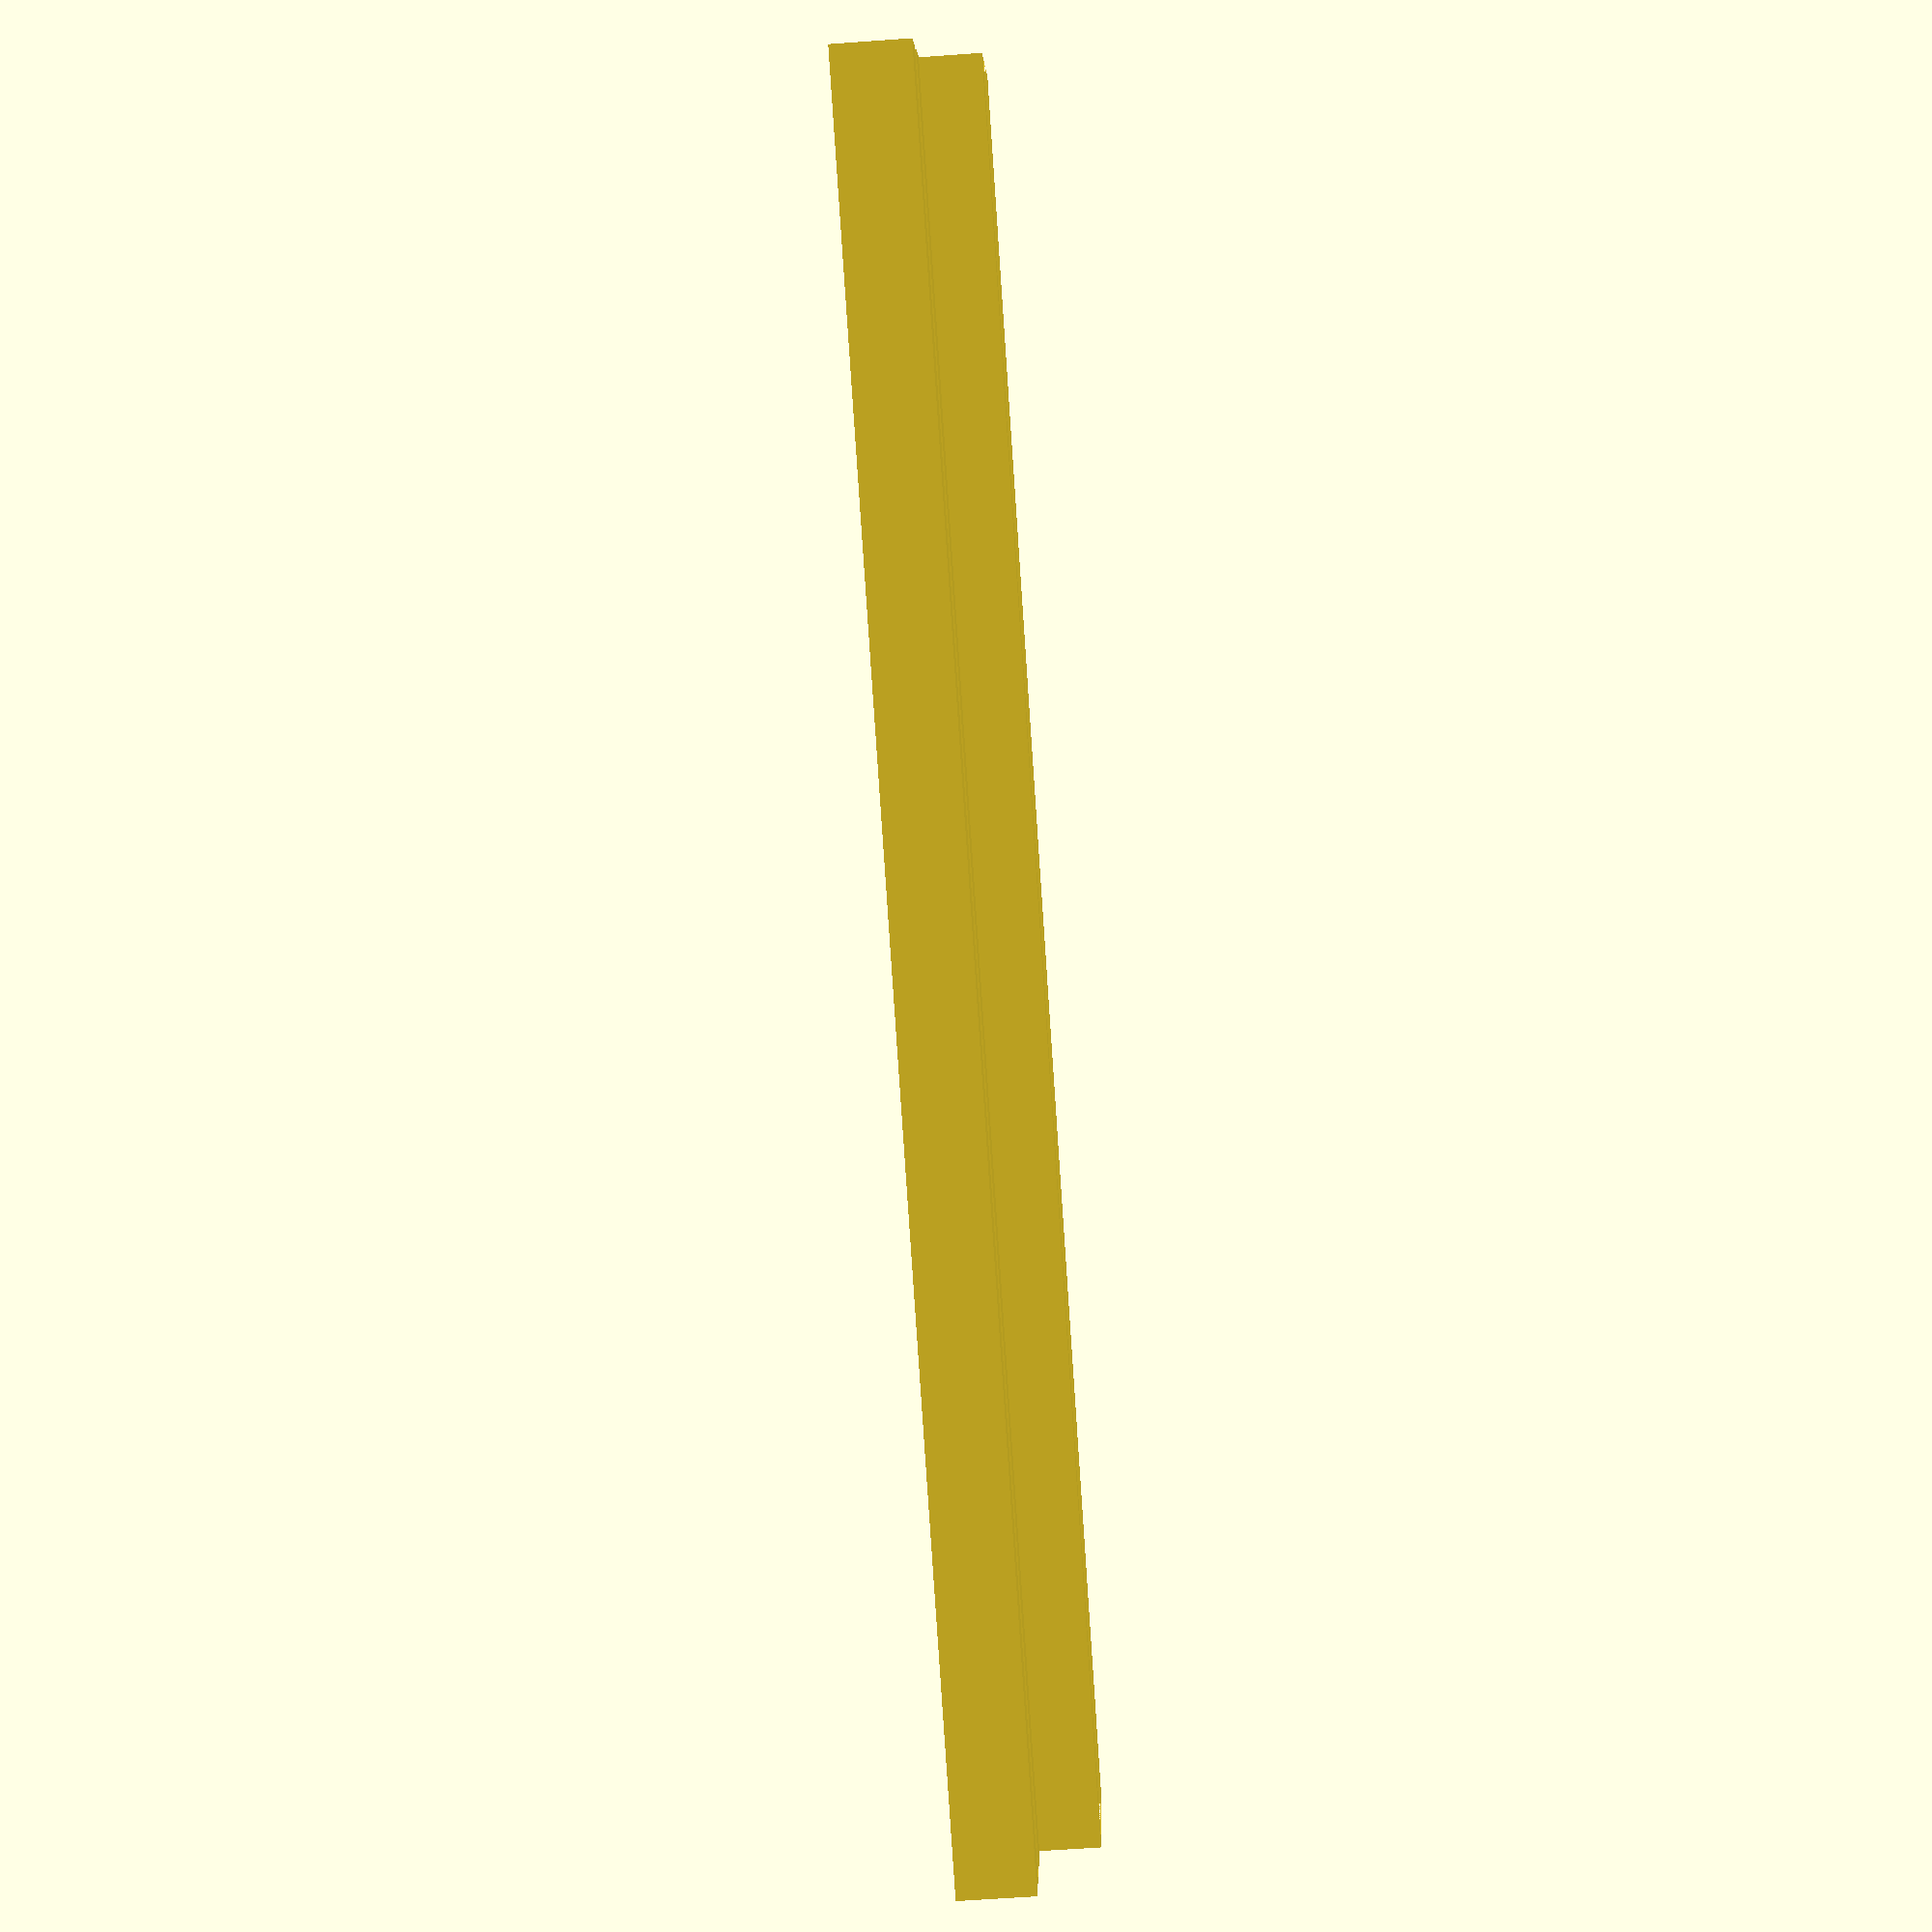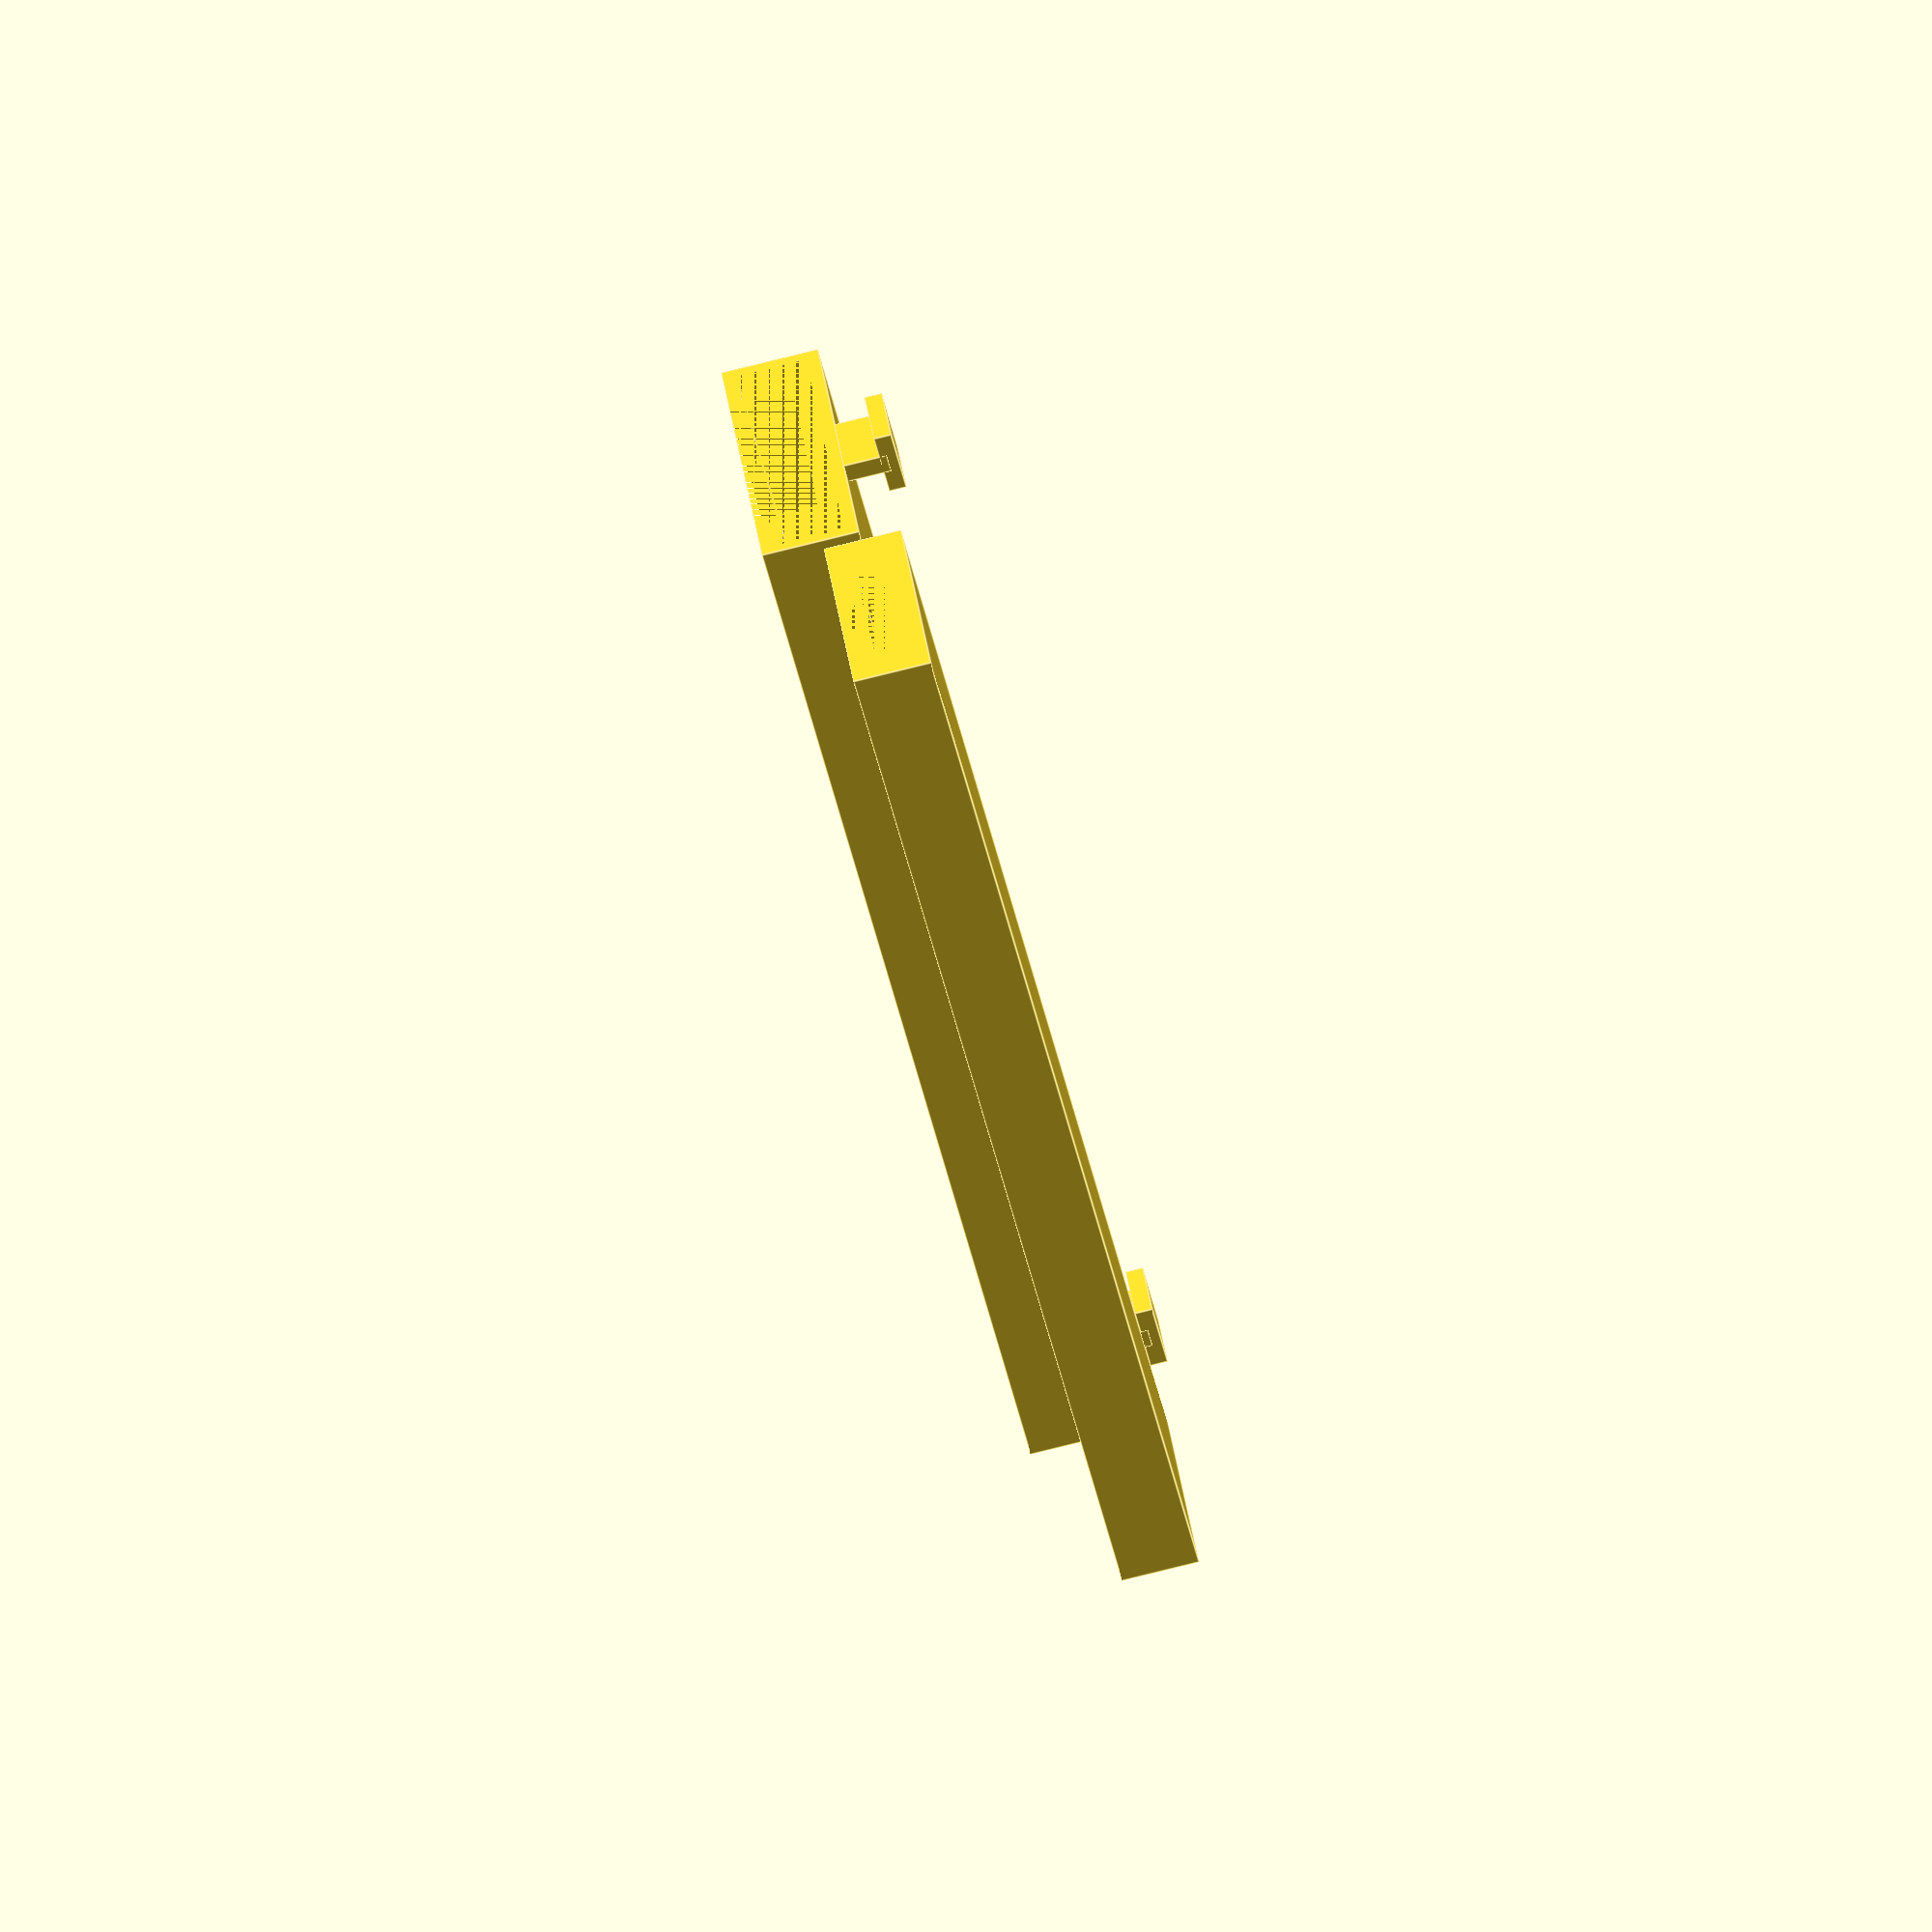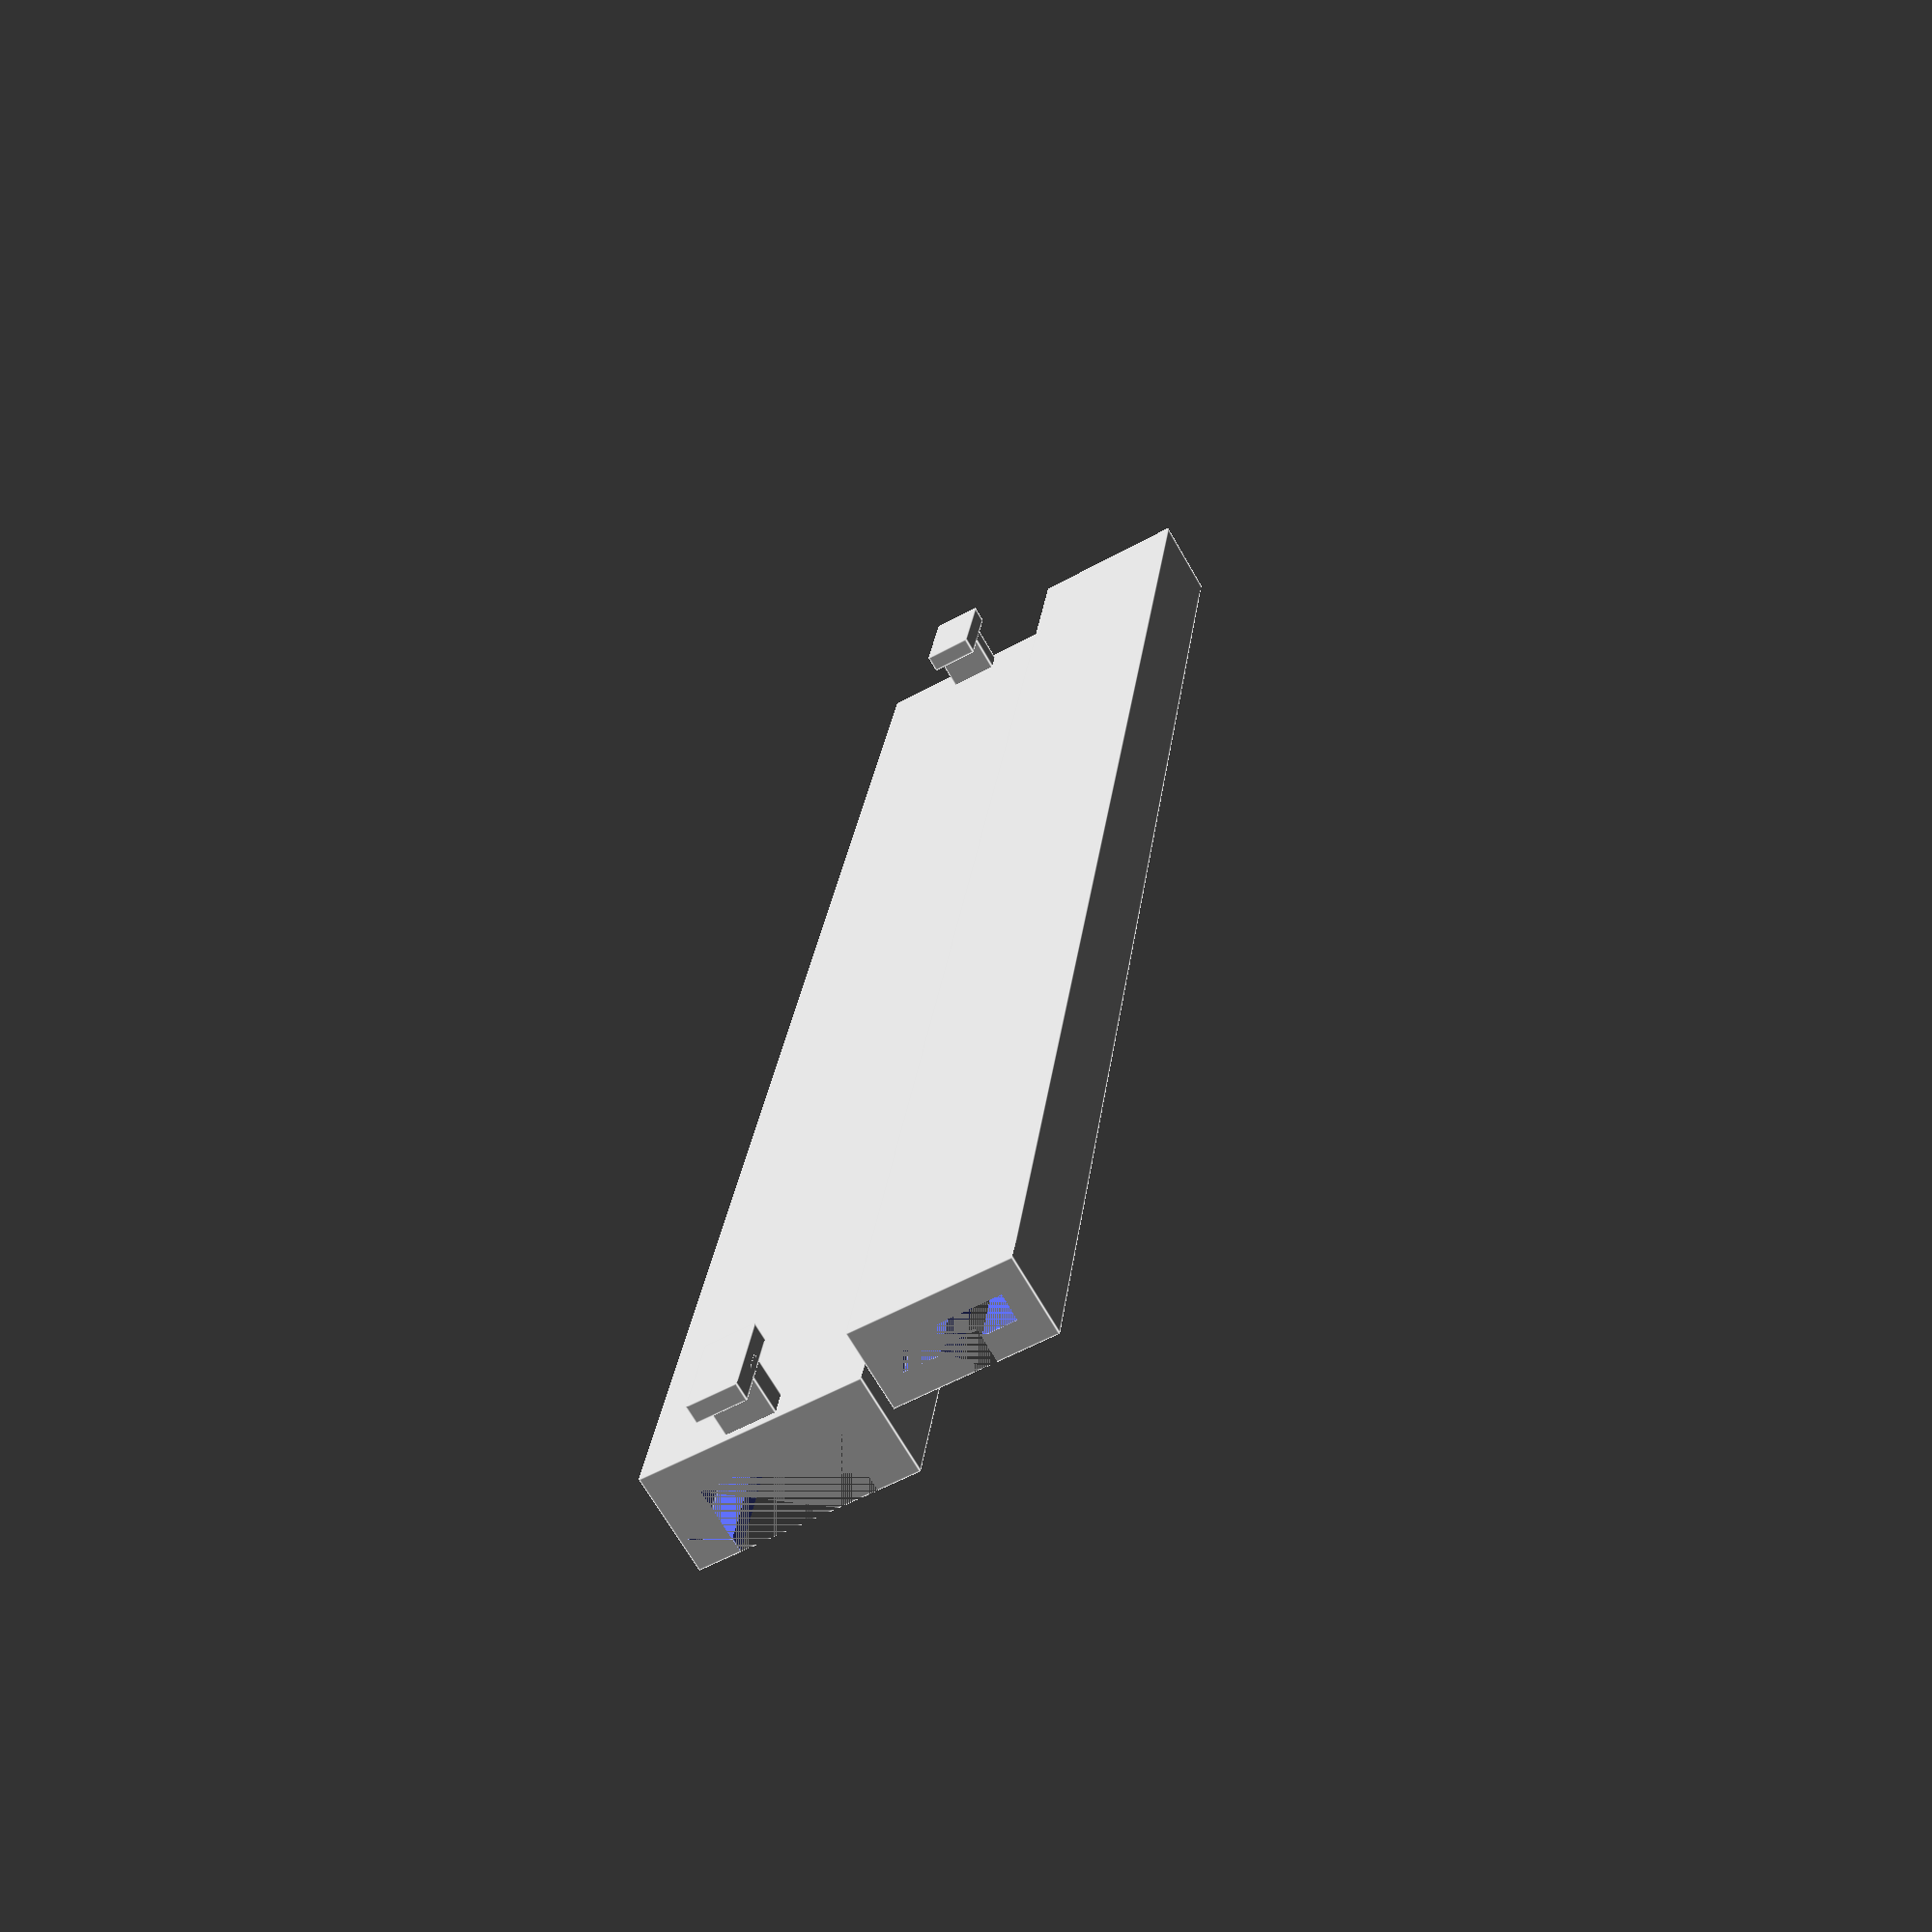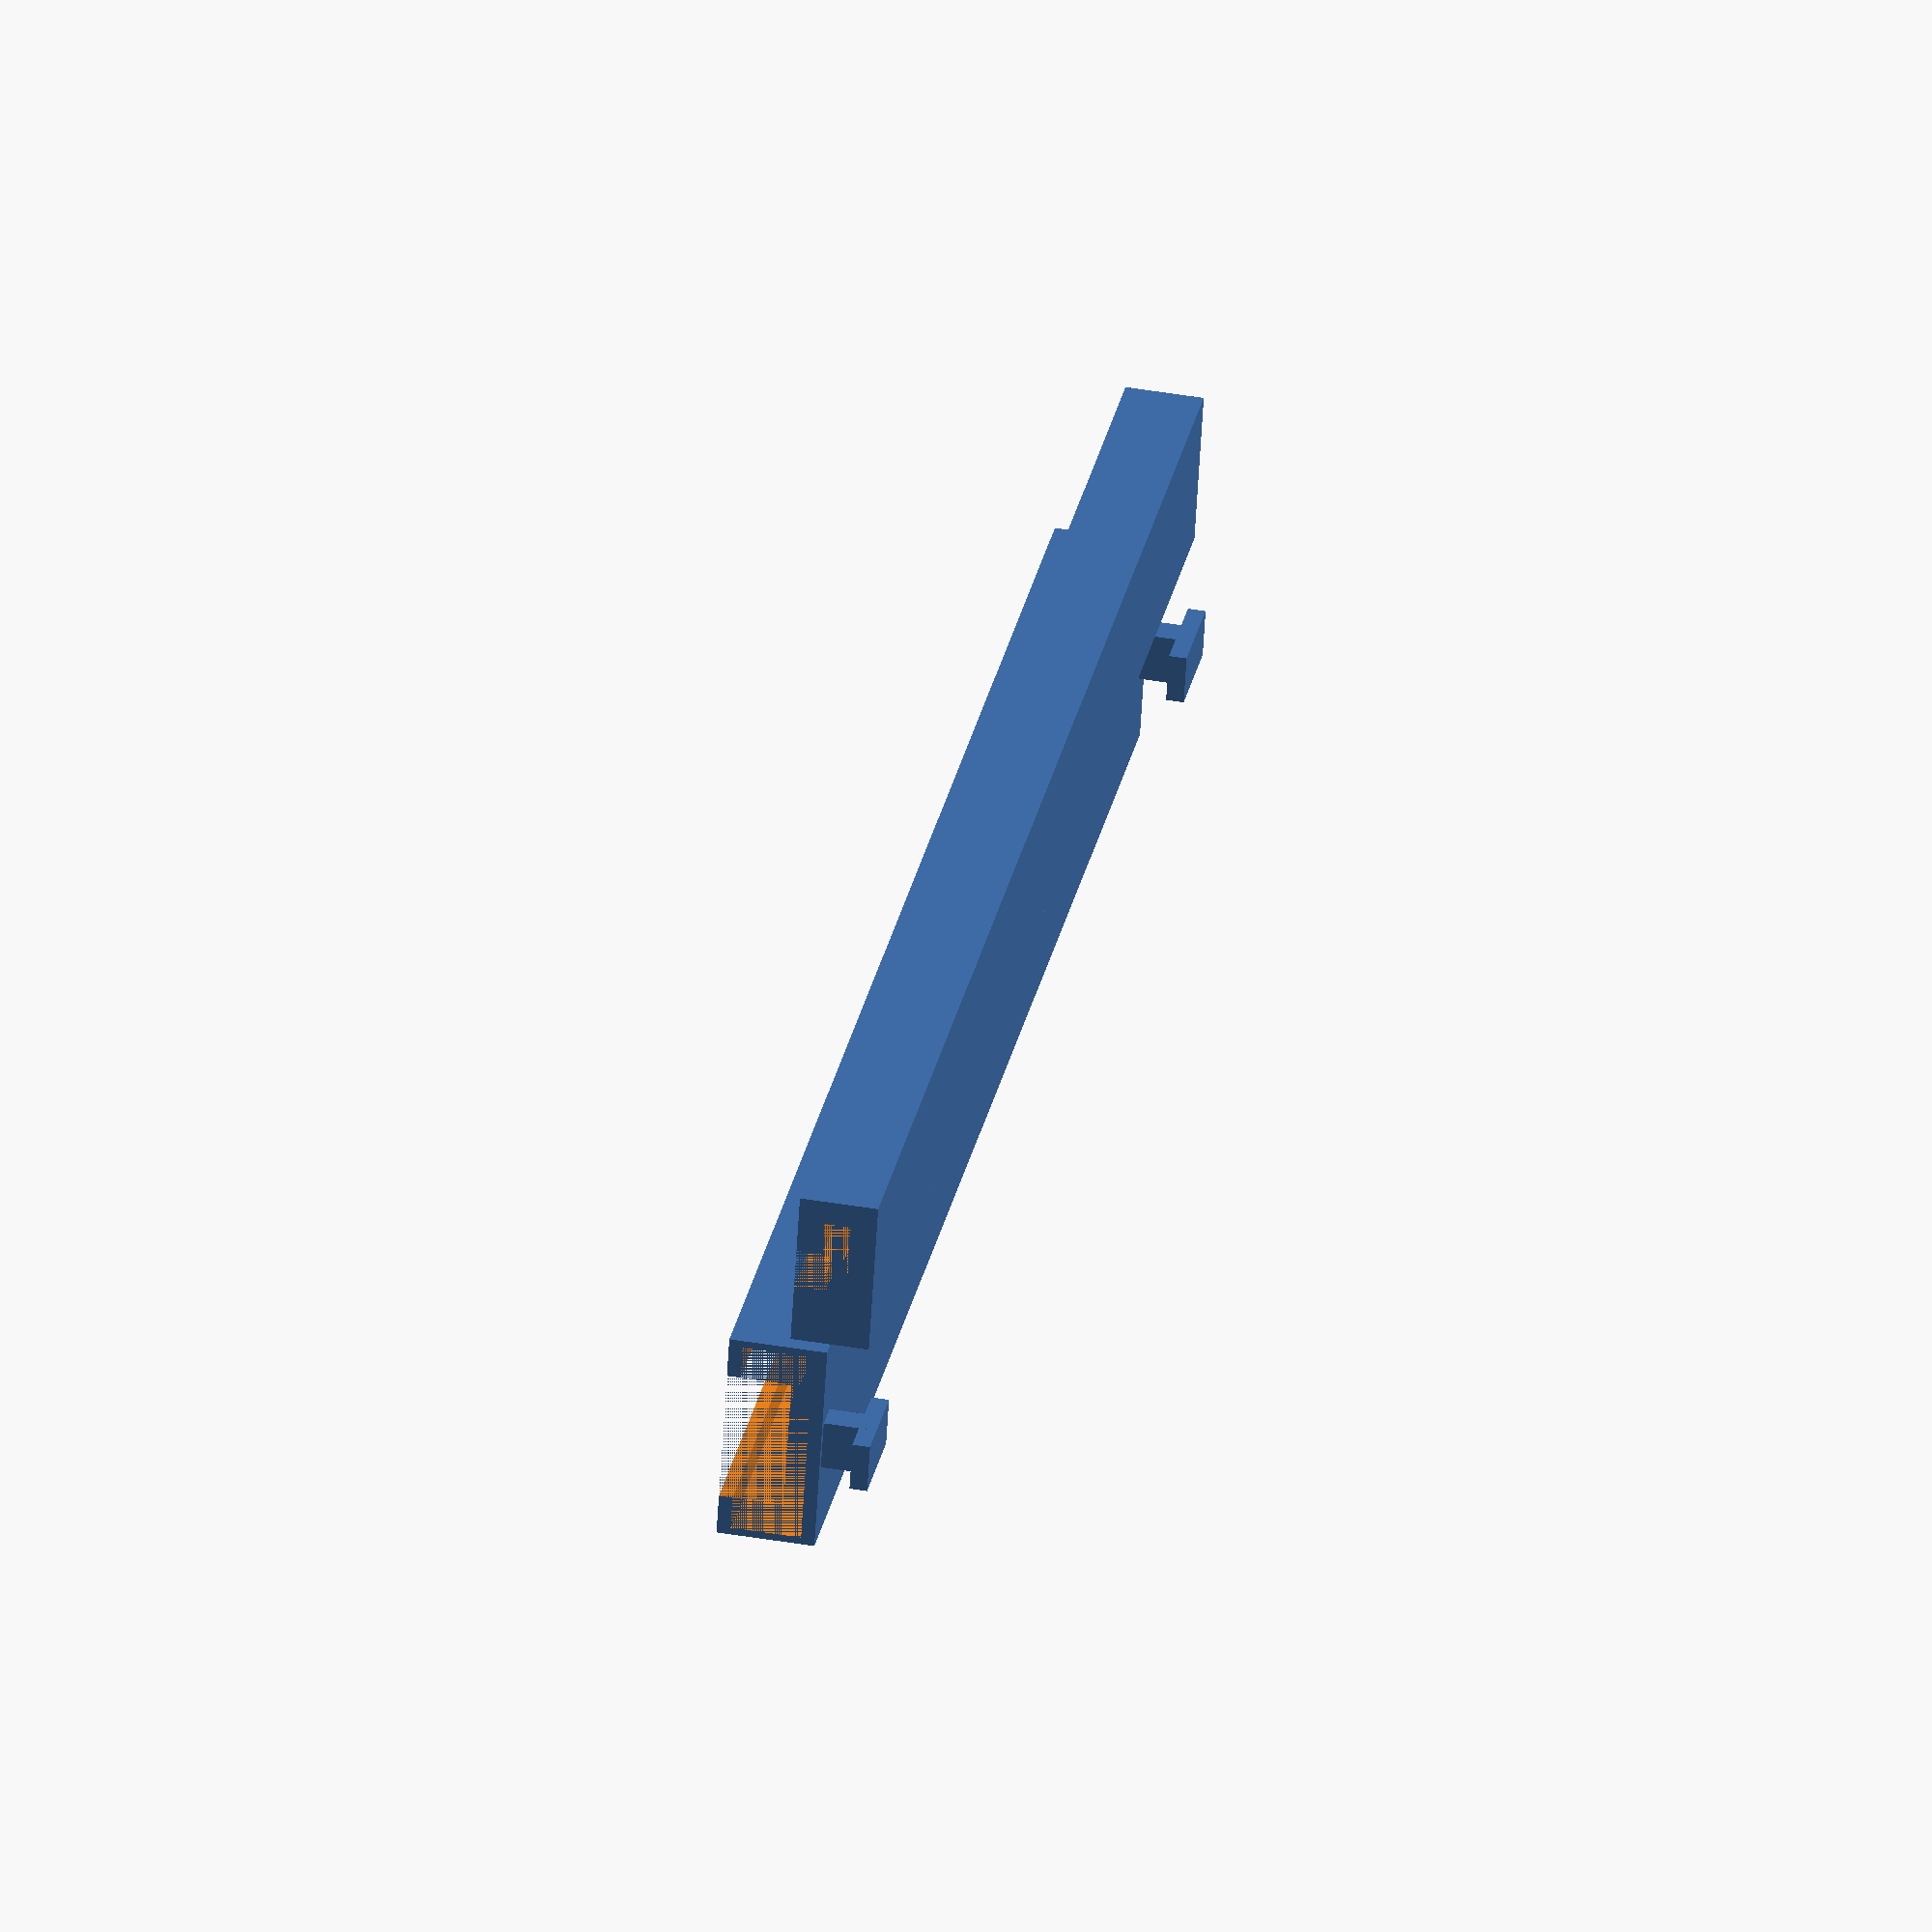
<openscad>

rail_length = 90+90;
rail_distance = 110;

bottomrail_width = 11;
bottomrail_width_actual = 16;
bottomrail_height = 2.7;
bottomrail_height_actual = 8;

toprail_width = 20.5;
toprail_height = 7.2;
toprail_height_actual = 10;
toprail_width_actual = 22;

translate([0, 0, 5.7])
translate([-20, 0, -0.5])
difference() {
    cube(size = [toprail_width_actual, rail_length, toprail_height_actual], center = true);

    cube(size = [toprail_width, rail_length, toprail_height], center = true);
    
    translate([0, 0, 3]) 
    cube(size = [toprail_width / 1.5, rail_length, toprail_height + 2], center = true);
}

difference() {
    cube(size = [bottomrail_width_actual, rail_length, bottomrail_height_actual], center = true);

    cube(size = [bottomrail_width, rail_length, bottomrail_height], center = true);
    
    translate([0, 0, 3]) 
    cube(size = [(bottomrail_width / 3) + 0.4, rail_length, bottomrail_height + 2], center = true);
}

translate([0, 0, 5.7])
translate([-20, 42.5 + 45, -10])
rotate([0, 0, 90]) 
union() {
    cube(size = [bottomrail_width - 0.5, 5, bottomrail_height - 0.9 ], center = true);
    
    translate([0, 0, 2.6]) 
    cube(size = [(bottomrail_width / 3) - 0.5, 5, bottomrail_height  + 3 - 0.7], center = true);
}

translate([0, 0, 5.7])
translate([-20, -42.5 + -45, -10])
rotate([0, 0, 90]) 
union() {
    cube(size = [bottomrail_width - 0.5, 5, bottomrail_height - 0.9], center = true);
    
    translate([0, 0, 2.6]) 
    cube(size = [(bottomrail_width / 3) - 0.5, 5, bottomrail_height  + 3 - 0.7], center = true);
}
</openscad>
<views>
elev=242.0 azim=293.5 roll=265.8 proj=p view=solid
elev=82.4 azim=141.1 roll=103.8 proj=o view=edges
elev=249.0 azim=352.8 roll=330.2 proj=p view=edges
elev=314.4 azim=252.1 roll=101.0 proj=o view=wireframe
</views>
